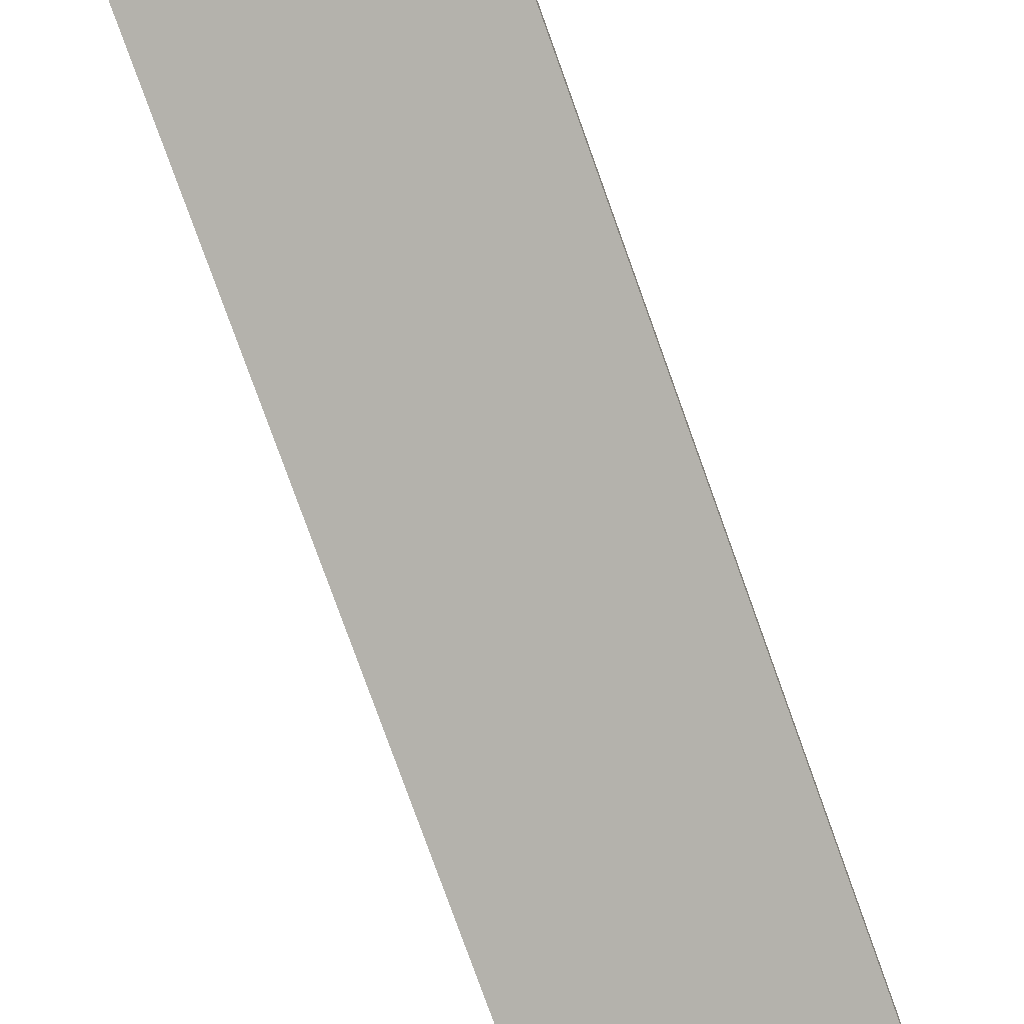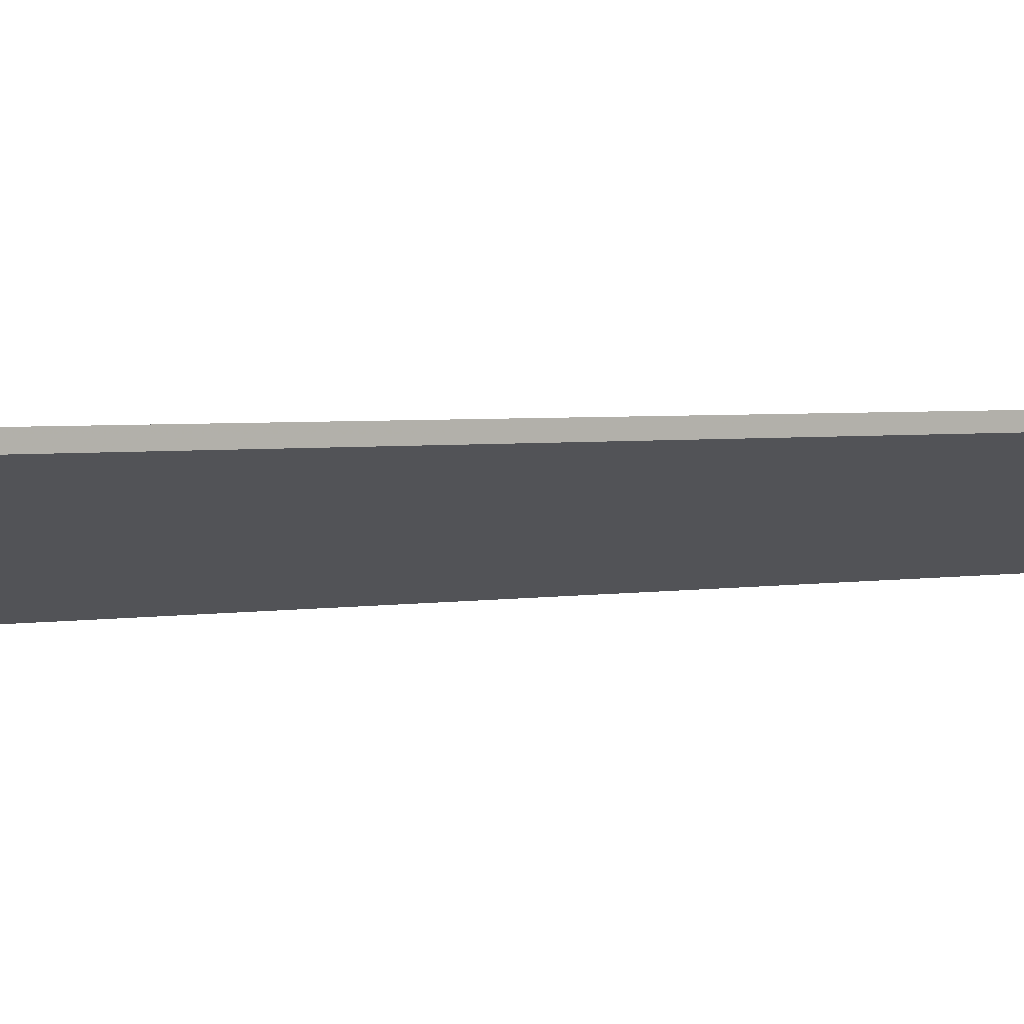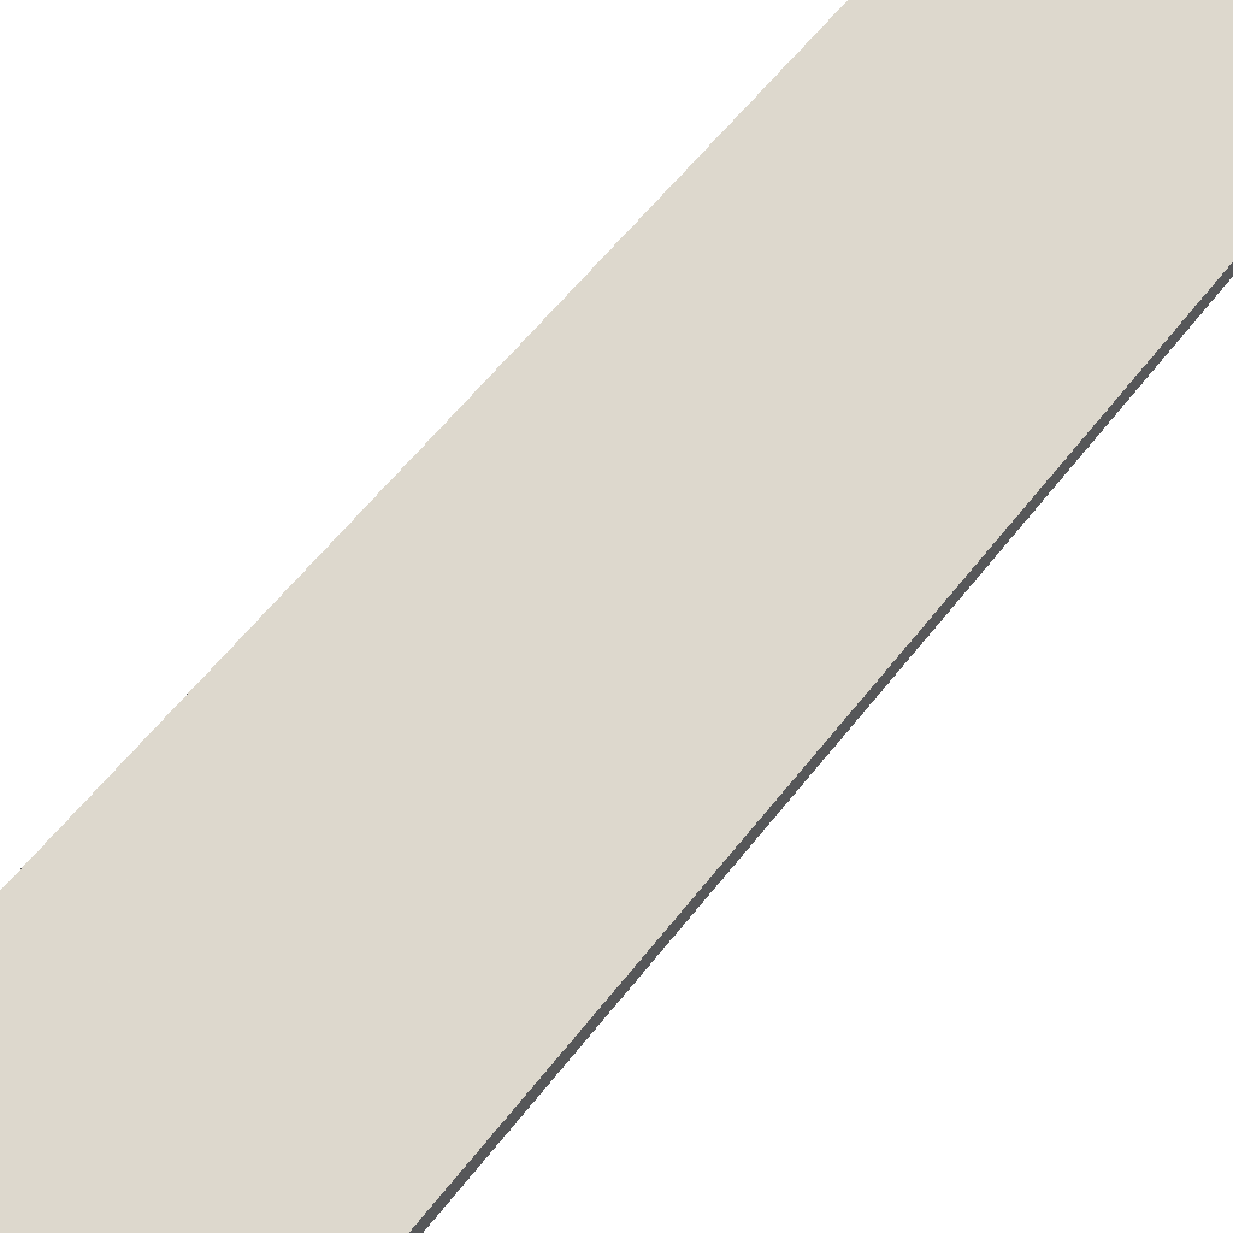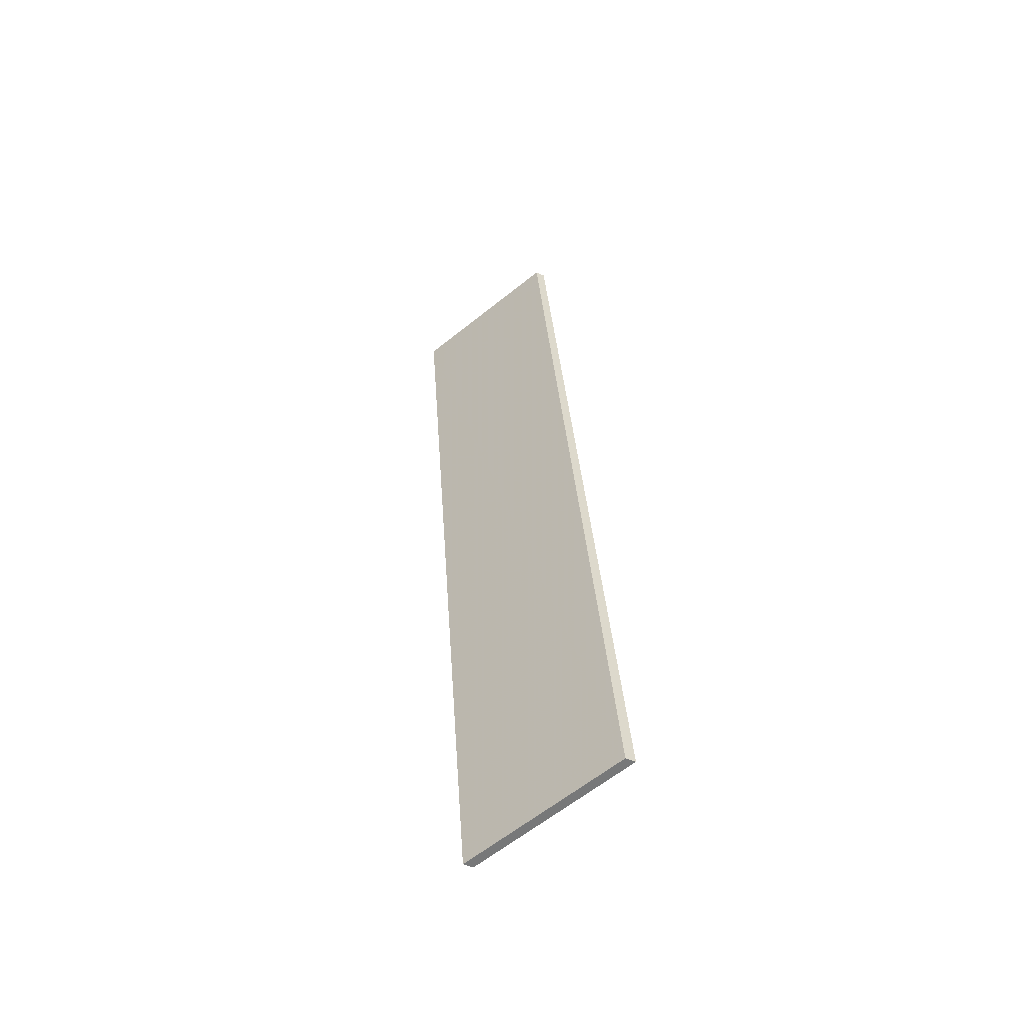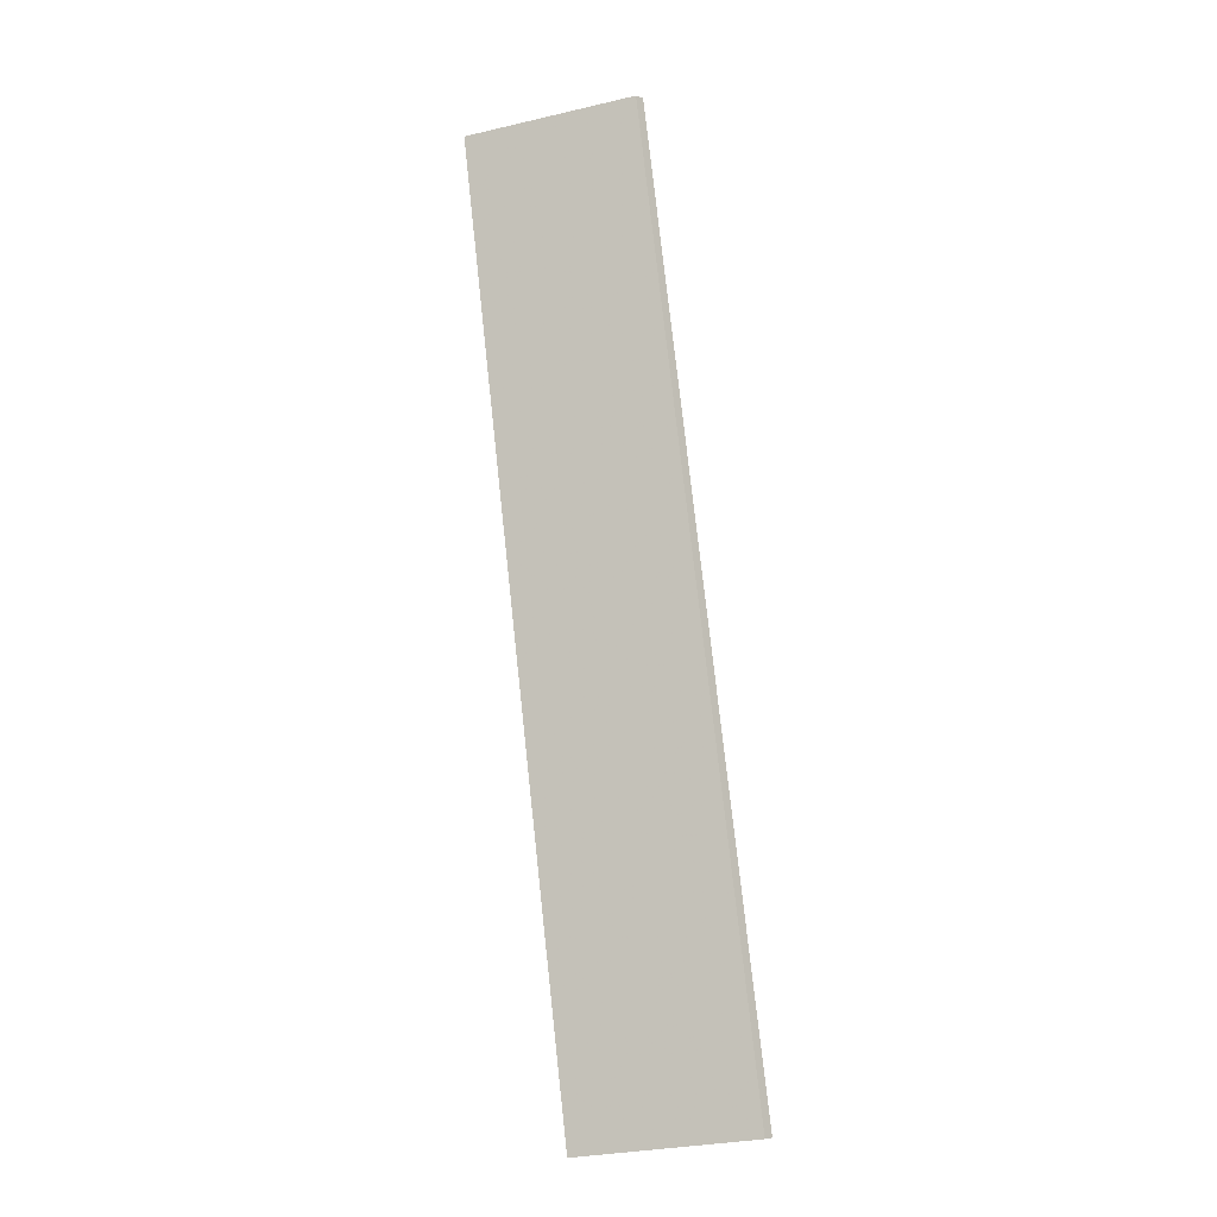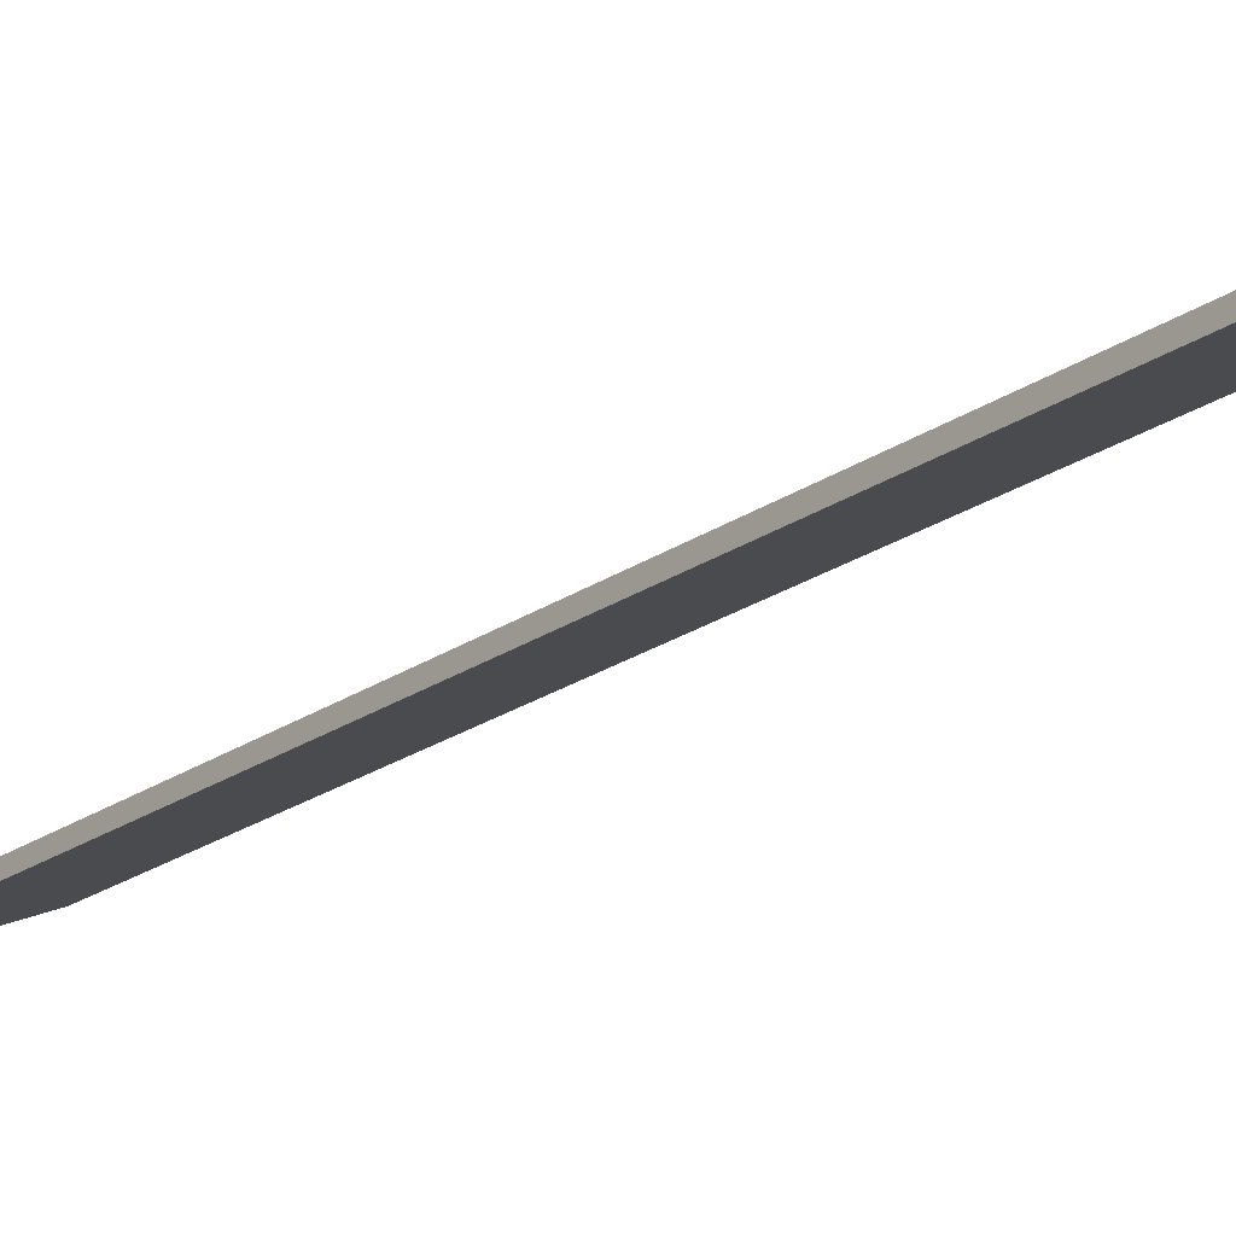
<metadata>
{"format":"obj","ext":"obj","renderer":"f3d","projection":"perspective","resolution":1024,"background":"white","views":[{"elev":-73.0,"azim":27.9,"up":"+Y"},{"elev":2.0,"azim":55.9,"up":"+Y"},{"elev":53.0,"azim":-135.8,"up":"+Y"},{"elev":-49.5,"azim":-116.1,"up":"+Z"},{"elev":-5.4,"azim":-137.6,"up":"+Z"},{"elev":-21.2,"azim":-30.1,"up":"+Y"}]}
</metadata>
<code>
v 2.329 -0.06802 5.781
v 2.358 -0.06802 5.973
v 2.39 -0.05312 5.968
v 2.361 -0.05265 5.776
v 2.329 -0.07007 5.781
v 2.361 -0.0547 5.776
v 2.39 -0.05517 5.968
v 2.358 -0.07007 5.973
v 2.361 -0.0547 5.776
v 2.329 -0.07007 5.781
v 2.329 -0.06802 5.781
v 2.361 -0.05265 5.776
v 2.39 -0.05517 5.968
v 2.361 -0.0547 5.776
v 2.361 -0.05265 5.776
v 2.39 -0.05312 5.968
v 2.358 -0.07007 5.973
v 2.39 -0.05517 5.968
v 2.39 -0.05312 5.968
v 2.358 -0.06802 5.973
v 2.329 -0.07007 5.781
v 2.358 -0.07007 5.973
v 2.358 -0.06802 5.973
v 2.329 -0.06802 5.781
f 1 2 3
f 1 3 4
f 5 6 7
f 5 7 8
f 9 10 11
f 9 11 12
f 13 14 15
f 13 15 16
f 17 18 19
f 17 19 20
f 21 22 23
f 21 23 24

</code>
